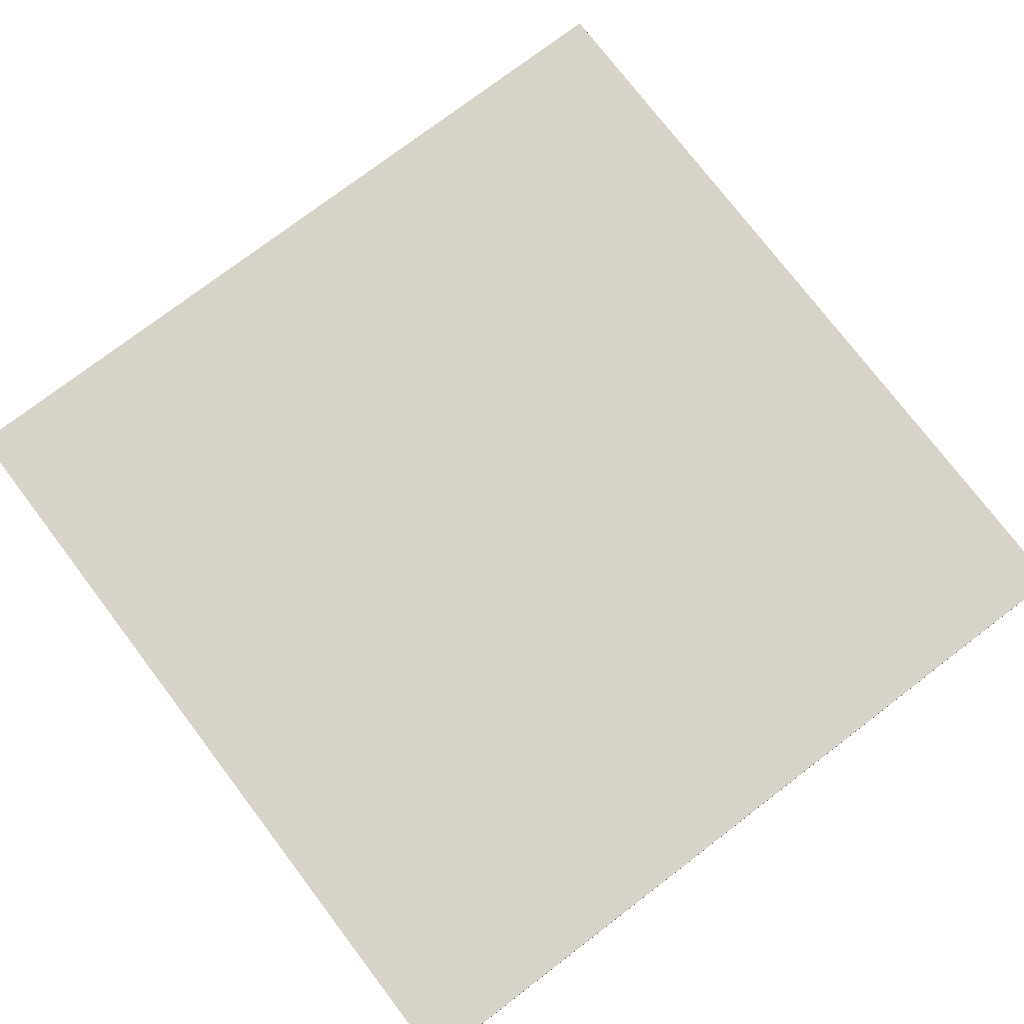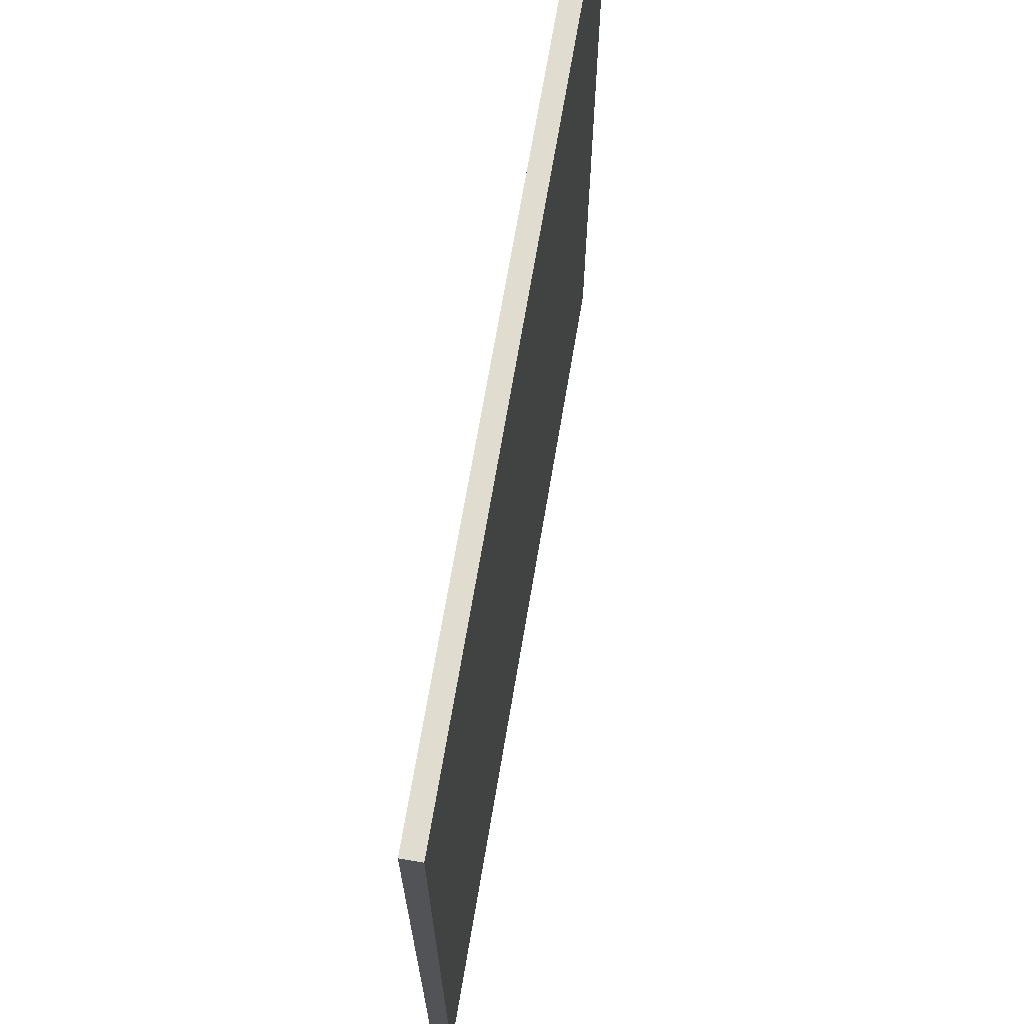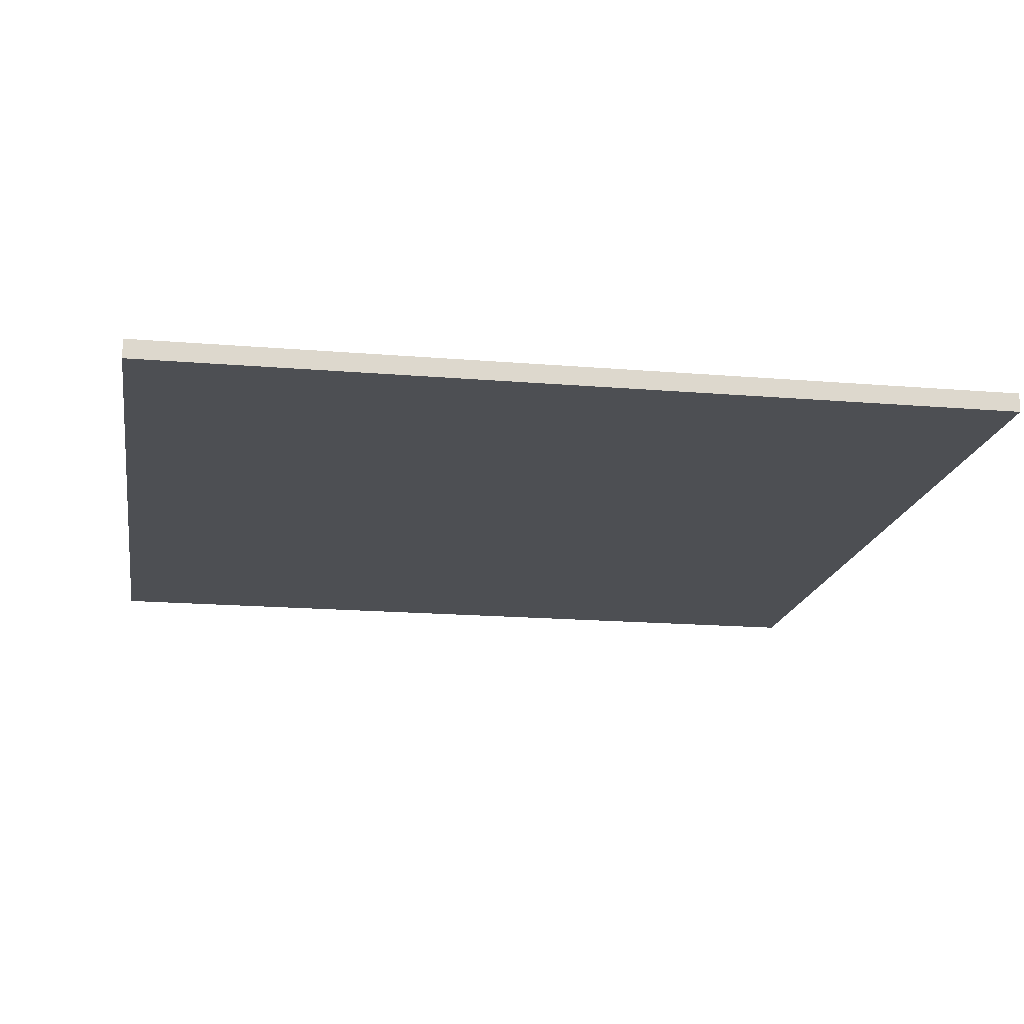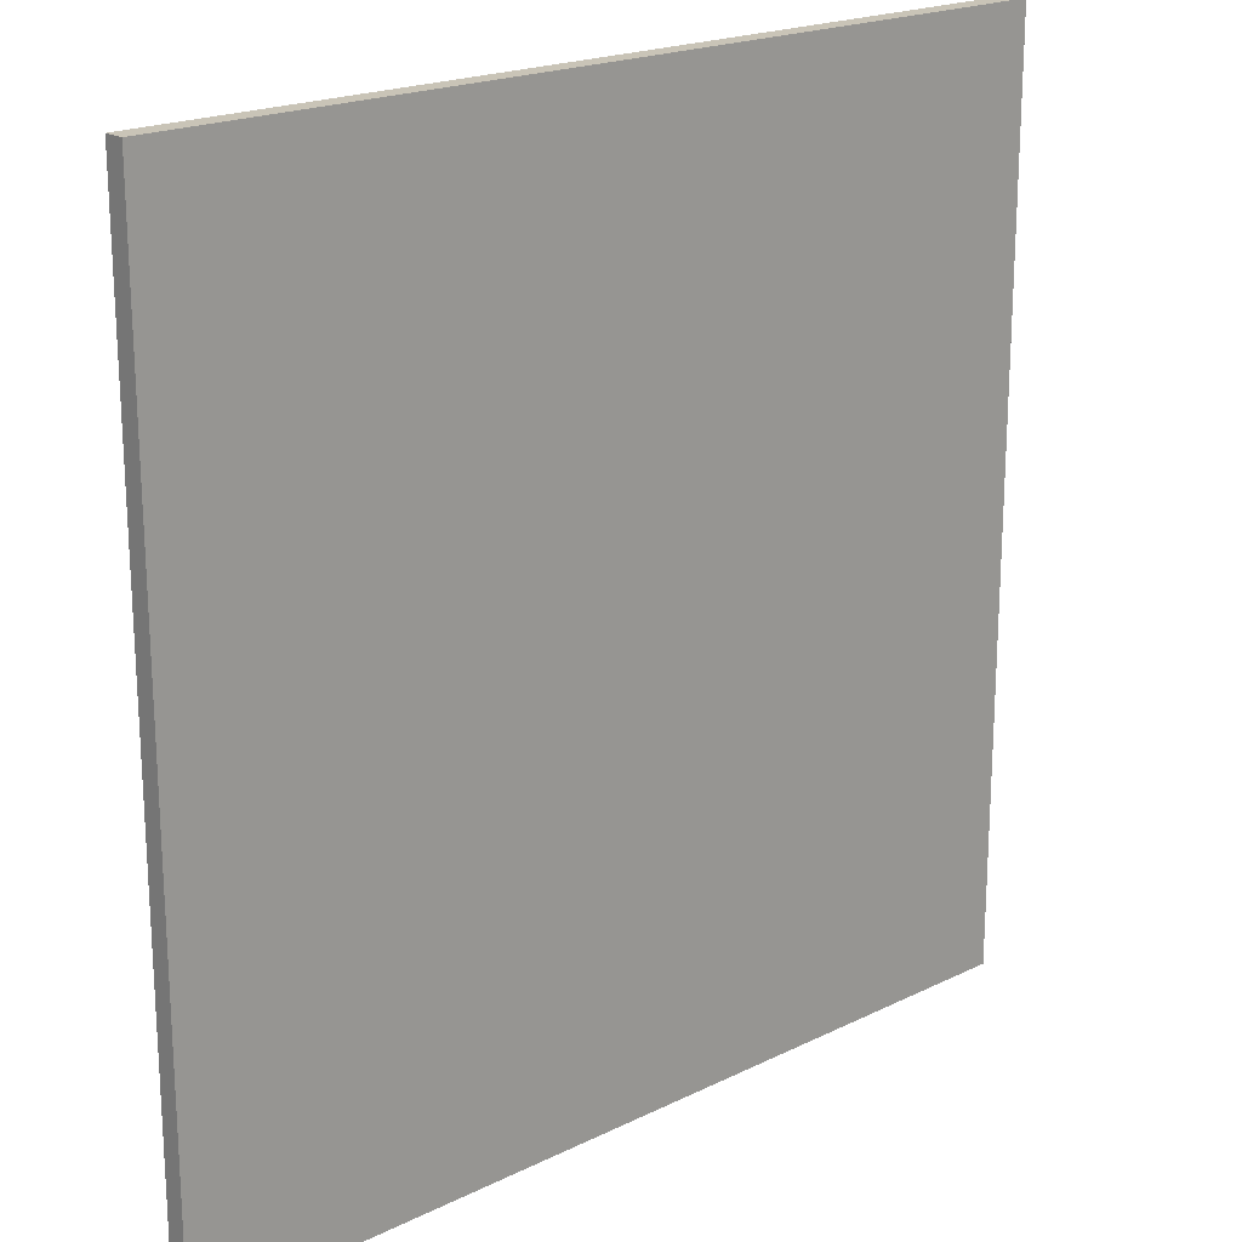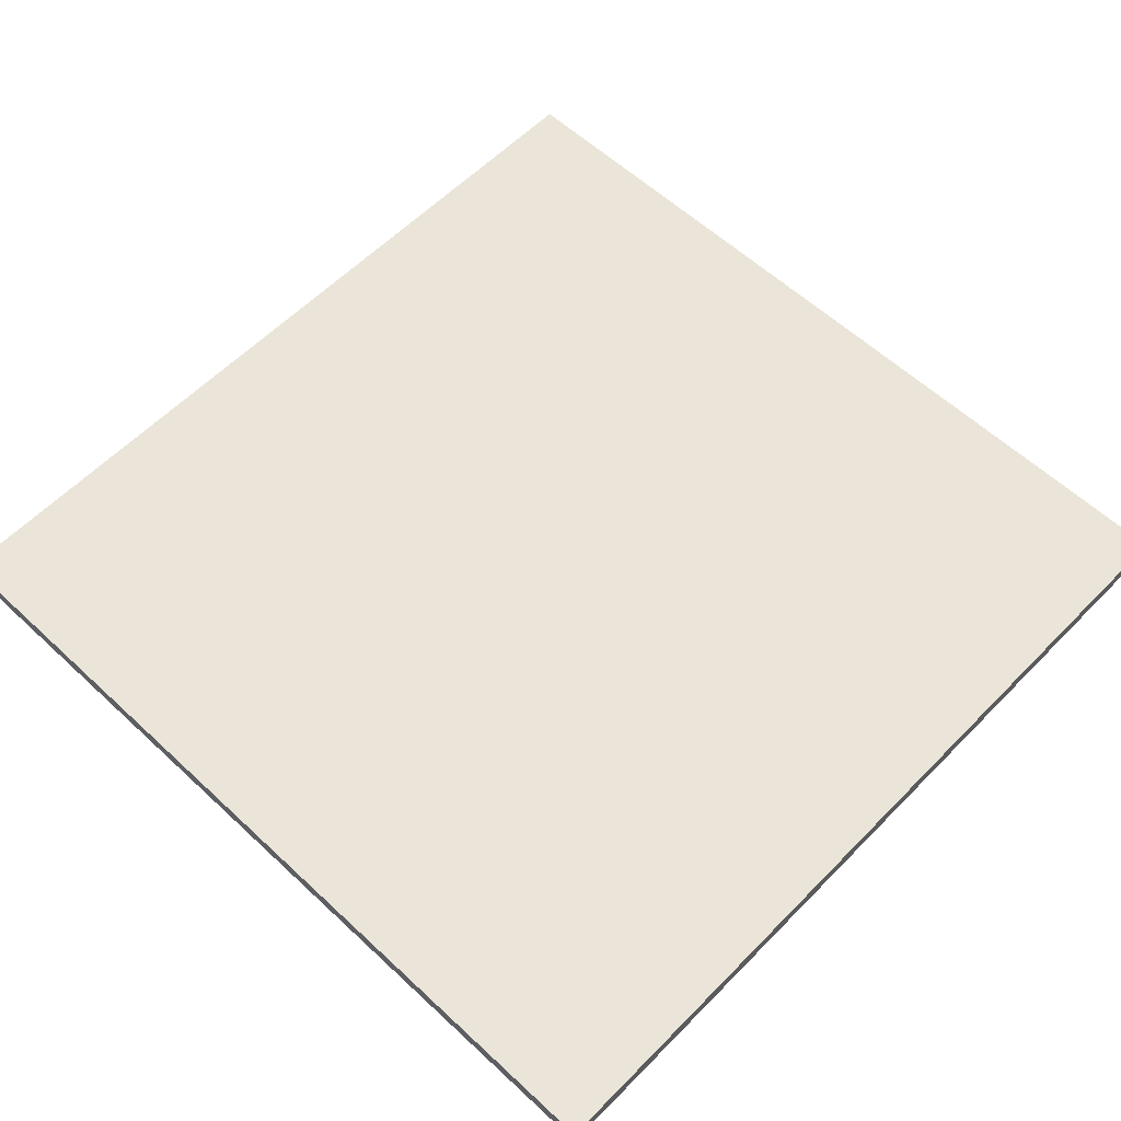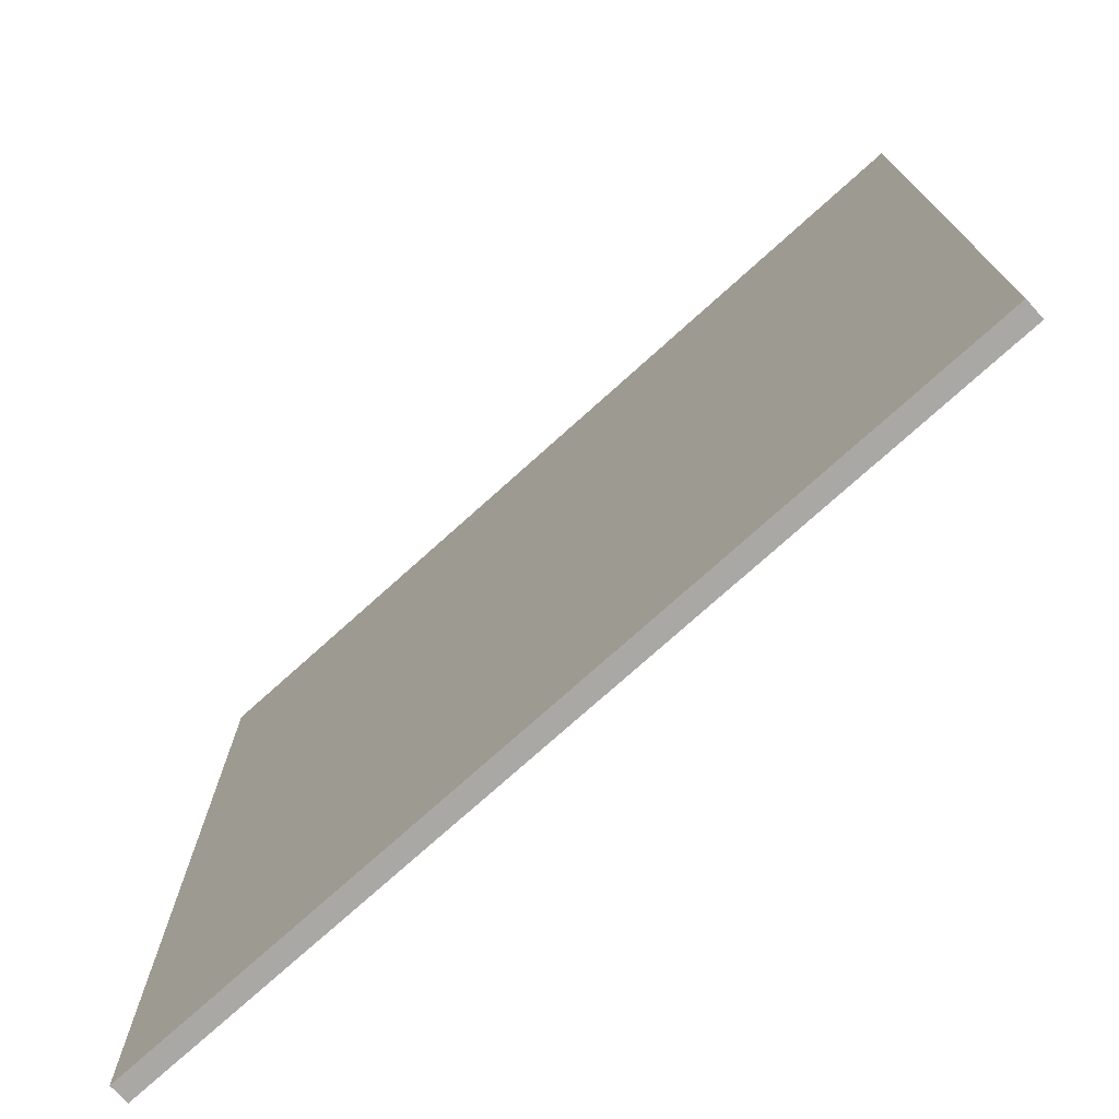
<metadata>
{"format":"obj","ext":"obj","renderer":"f3d","projection":"perspective","resolution":1024,"background":"white","views":[{"elev":76.2,"azim":-37.3,"up":"+Y"},{"elev":69.6,"azim":99.6,"up":"+Z"},{"elev":-17.5,"azim":-9.4,"up":"+Y"},{"elev":20.0,"azim":-42.1,"up":"+Z"},{"elev":58.7,"azim":43.8,"up":"+Y"},{"elev":-75.2,"azim":-138.0,"up":"+Z"}]}
</metadata>
<code>
o Cube_Cube.002
v -45 -1 45
v -45 1 45
v -45 -1 -45
v -45 1 -45
v 45 -1 45
v 45 1 45
v 45 -1 -45
v 45 1 -45
v -40.24 1 40.24
v -40.24 1 -40.24
v 40.24 1 -40.24
v 40.24 1 40.24
f 1 2 4 3
f 3 4 8 7
f 7 8 6 5
f 5 6 2 1
f 3 7 5 1
f 6 8 11 12
f 11 10 9 12
f 4 2 9 10
f 2 6 12 9
f 8 4 10 11

</code>
